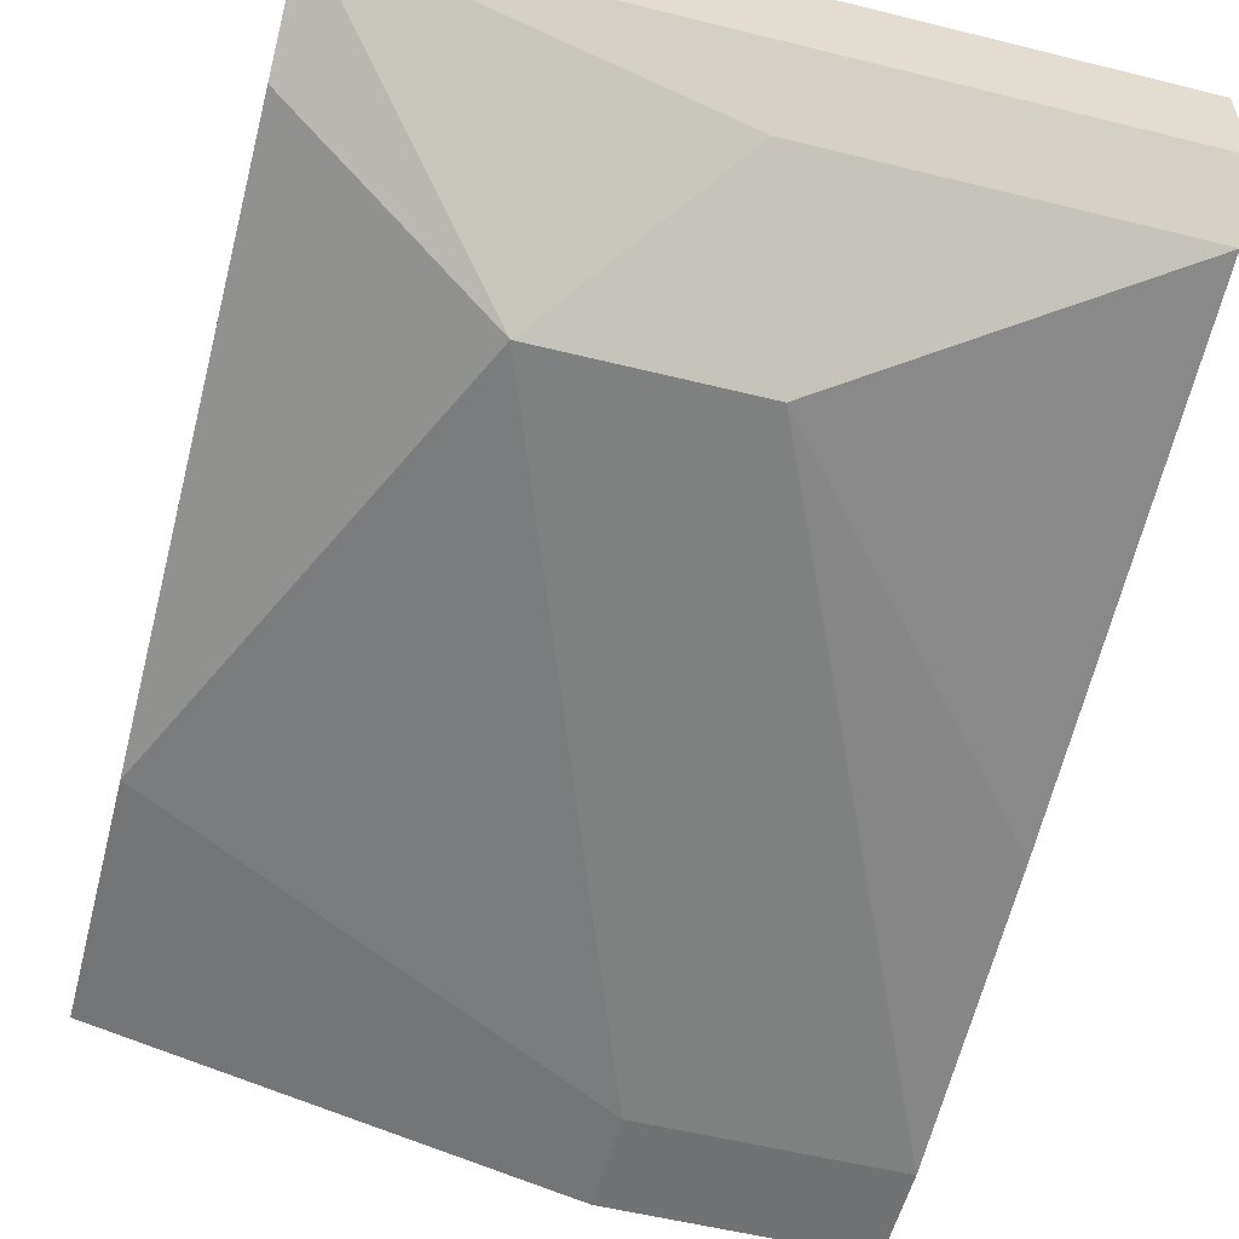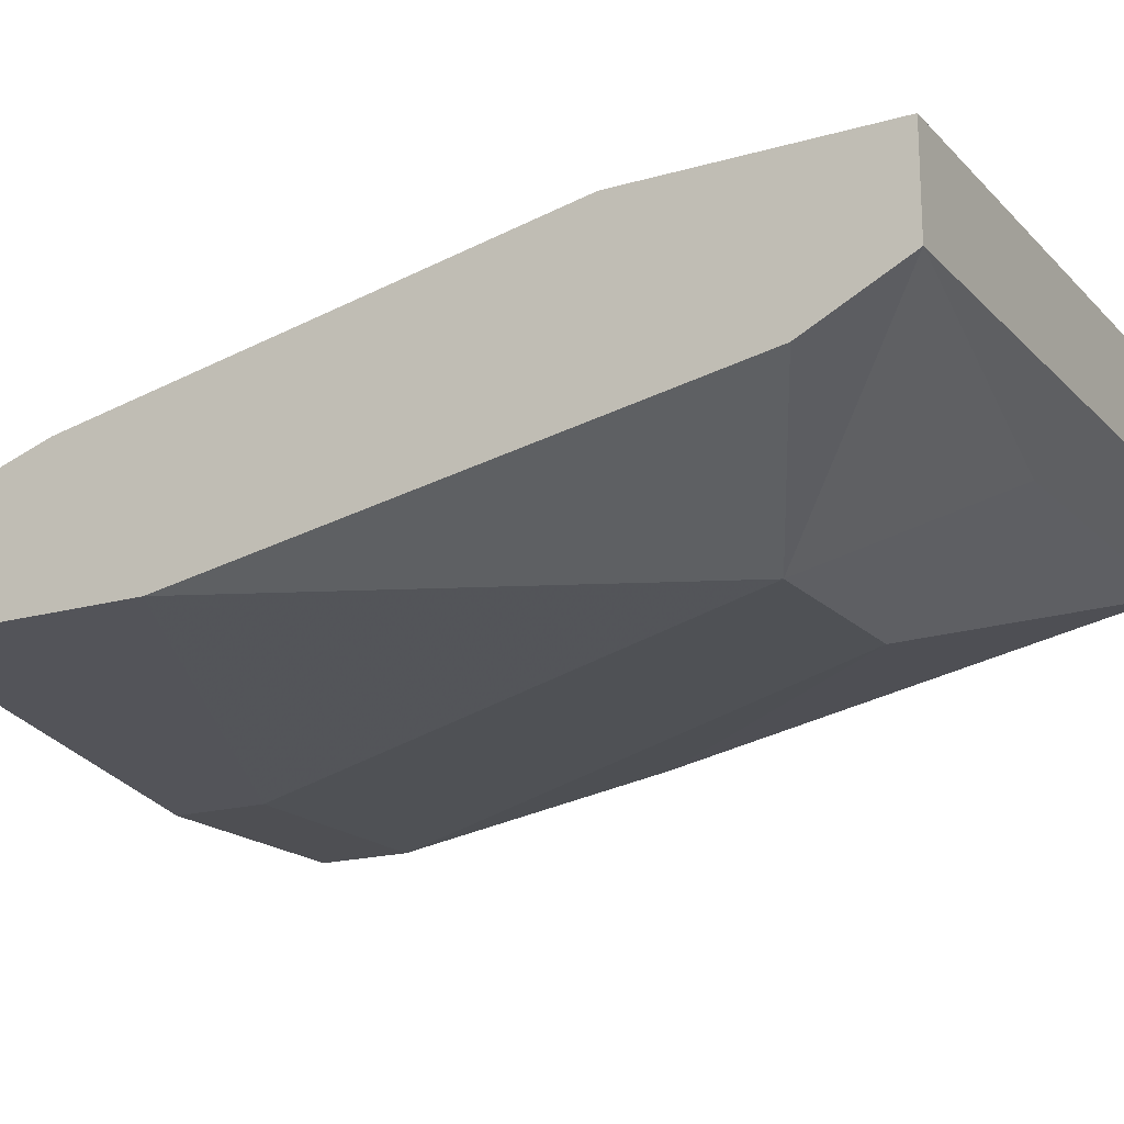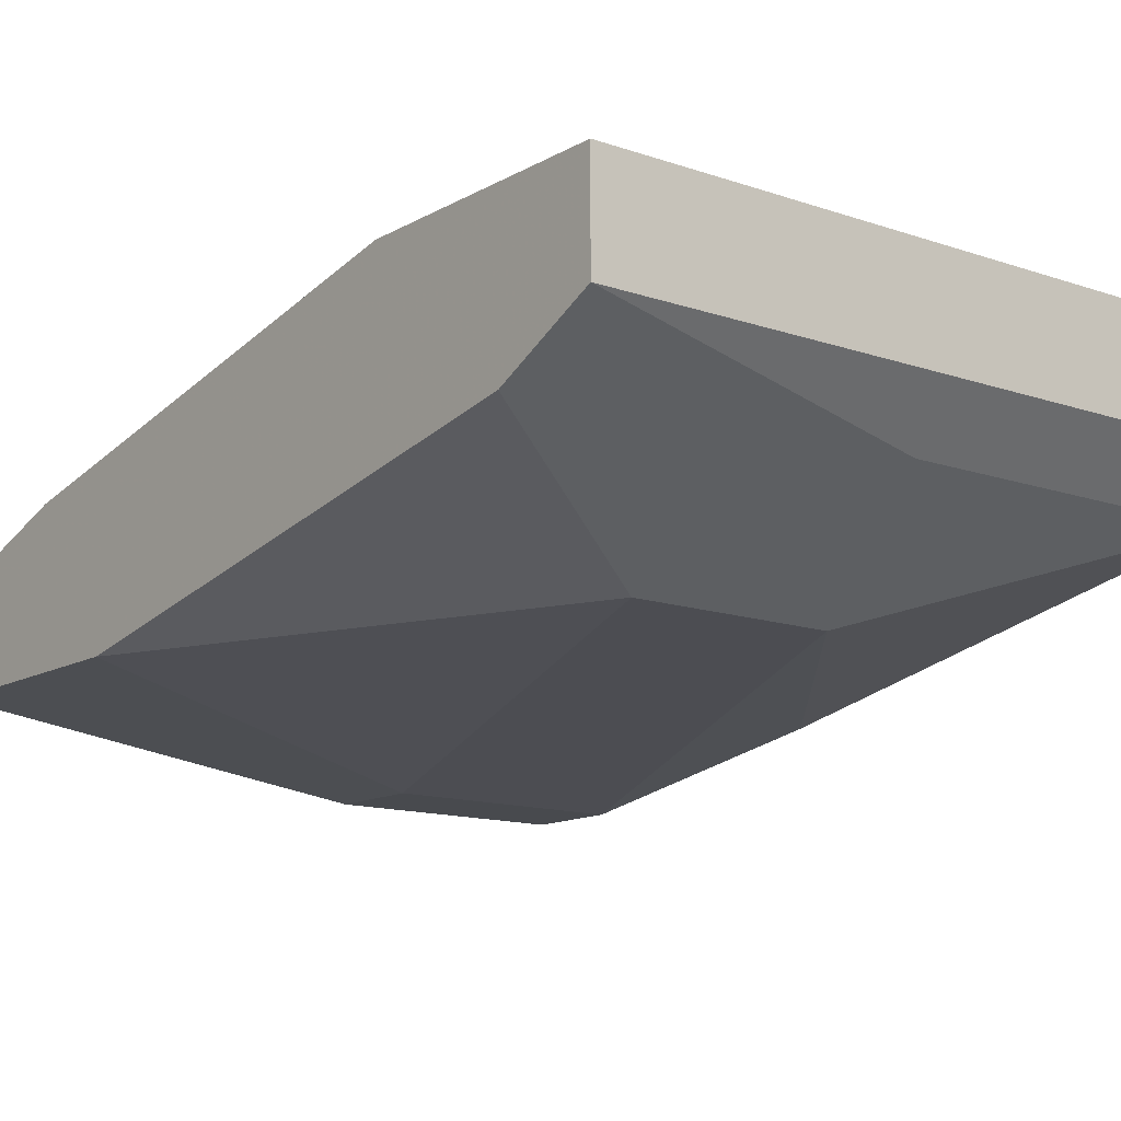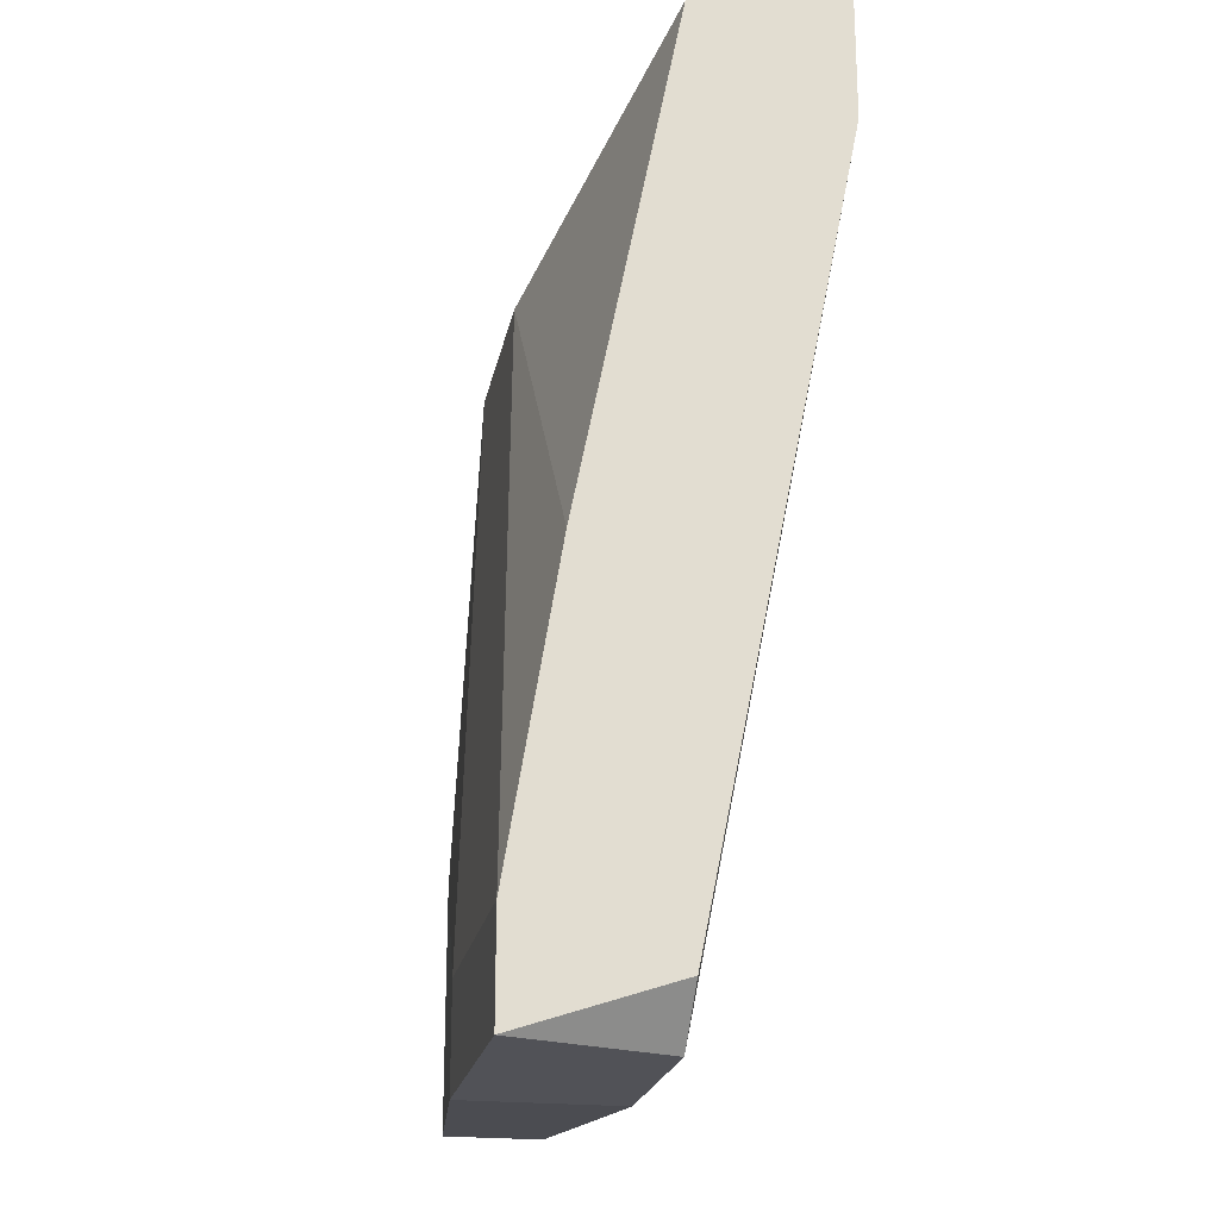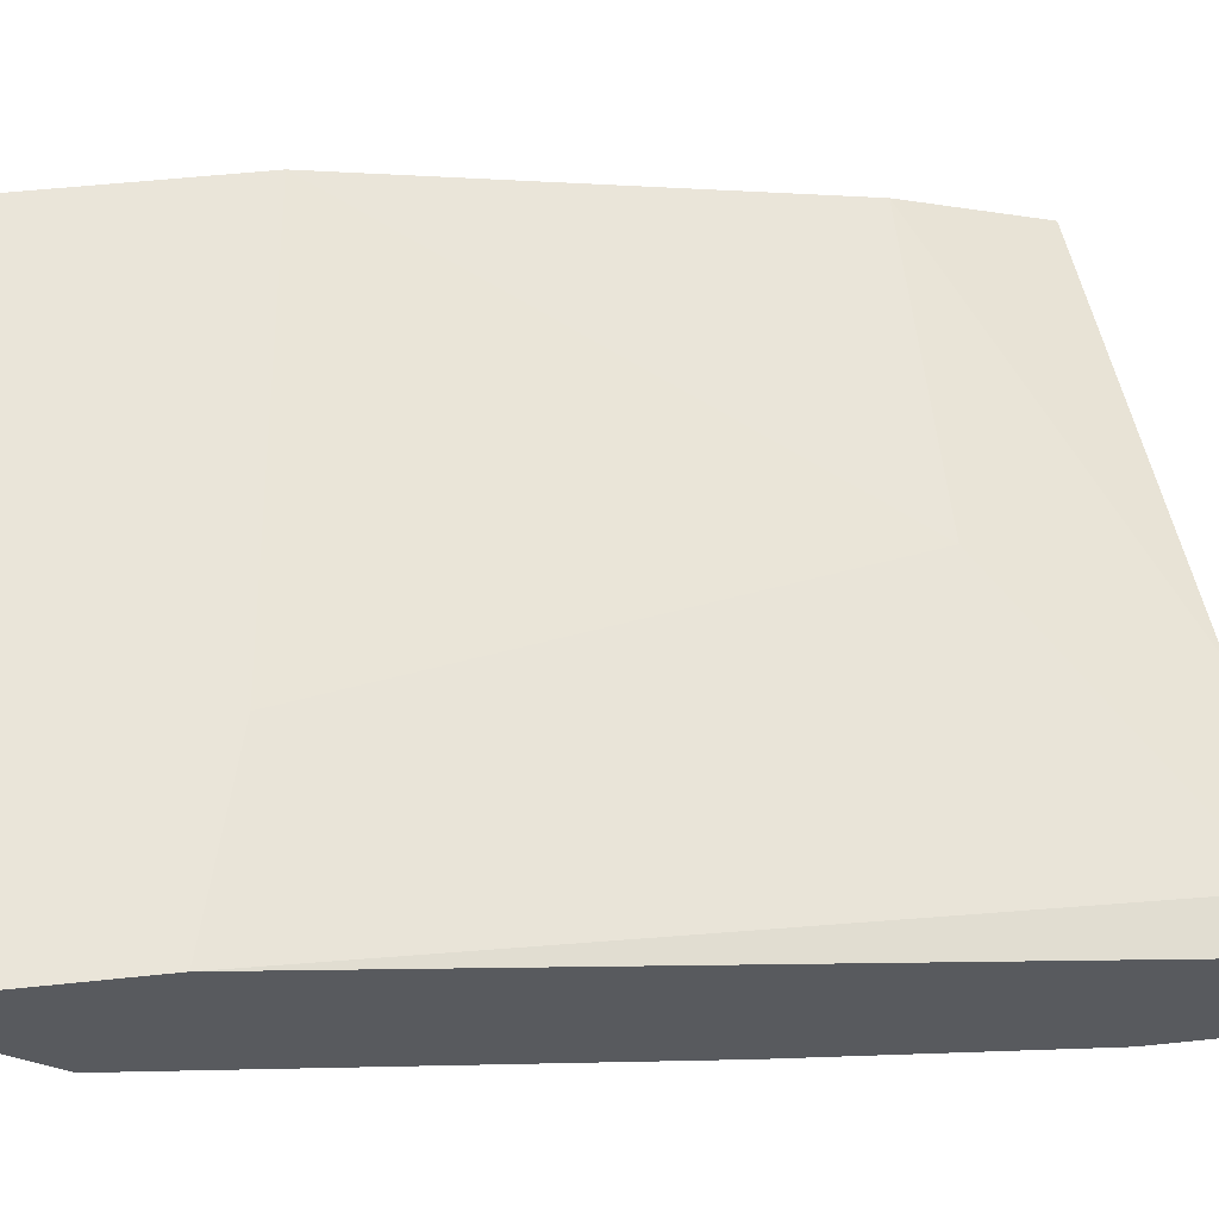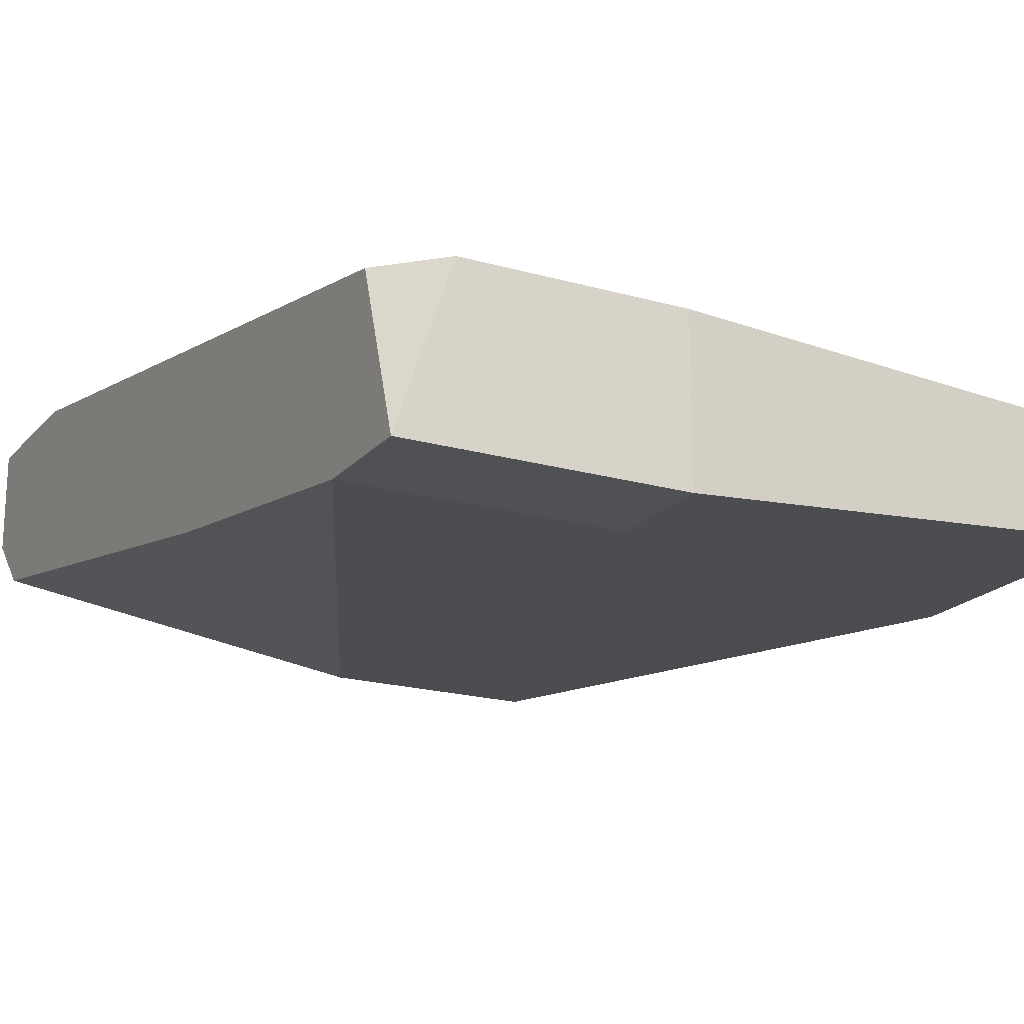
<metadata>
{"format":"obj","ext":"obj","renderer":"f3d","projection":"perspective","resolution":1024,"background":"white","views":[{"elev":-55.6,"azim":165.4,"up":"+Z"},{"elev":-18.1,"azim":119.1,"up":"+Z"},{"elev":-13.1,"azim":141.7,"up":"+Z"},{"elev":-21.6,"azim":-100.7,"up":"+Y"},{"elev":58.3,"azim":-96.1,"up":"+Z"},{"elev":-19.5,"azim":-28.1,"up":"+Z"}]}
</metadata>
<code>
v -0.008558 -0.01343 -0.02049
v -0.008558 -0.03892 -0.0303
v -0.008558 -0.03892 -0.02638
v -0.008558 -0.003619 -0.02049
v -0.008558 -0.003619 -0.02442
v -0.008558 -0.02911 -0.0303
v -0.008558 -0.007548 -0.02638
v -0.008558 -0.03304 -0.02442
v -0.02424 -0.01147 -0.0303
v -0.02817 -0.01147 -0.02049
v -0.02228 -0.005582 -0.02638
v -0.02228 -0.03304 -0.02442
v -0.03601 -0.03892 -0.02638
v -0.03601 -0.003619 -0.02049
v -0.03601 -0.003619 -0.02442
v -0.03601 -0.04089 -0.03226
v -0.03601 -0.005582 -0.02638
v -0.03601 -0.03696 -0.03226
v -0.03601 -0.009511 -0.02049
v -0.03601 -0.02519 -0.0303
v -0.0164 -0.01147 -0.0303
v -0.0262 -0.04089 -0.03226
v -0.0262 -0.04089 -0.02638
v -0.0262 -0.03696 -0.03226
v -0.03405 -0.04089 -0.02638
f 5 21 11
f 4 3 6
f 16 22 25
f 16 19 17
f 4 19 1
f 3 4 1
f 4 6 5
f 19 4 14
f 17 19 14
f 4 5 14
f 9 17 21
f 3 22 2
f 6 3 2
f 22 6 2
f 22 16 18
f 16 17 18
f 9 21 18
f 3 1 8
f 19 16 13
f 16 25 13
f 25 19 13
f 25 8 12
f 8 1 12
f 5 17 15
f 17 14 15
f 14 5 15
f 5 6 7
f 6 21 7
f 21 5 7
f 6 22 24
f 21 6 24
f 22 18 24
f 18 21 24
f 22 3 23
f 25 22 23
f 3 8 23
f 8 25 23
f 19 25 10
f 1 19 10
f 25 12 10
f 12 1 10
f 17 9 20
f 18 17 20
f 9 18 20
f 17 5 11
f 21 17 11

</code>
